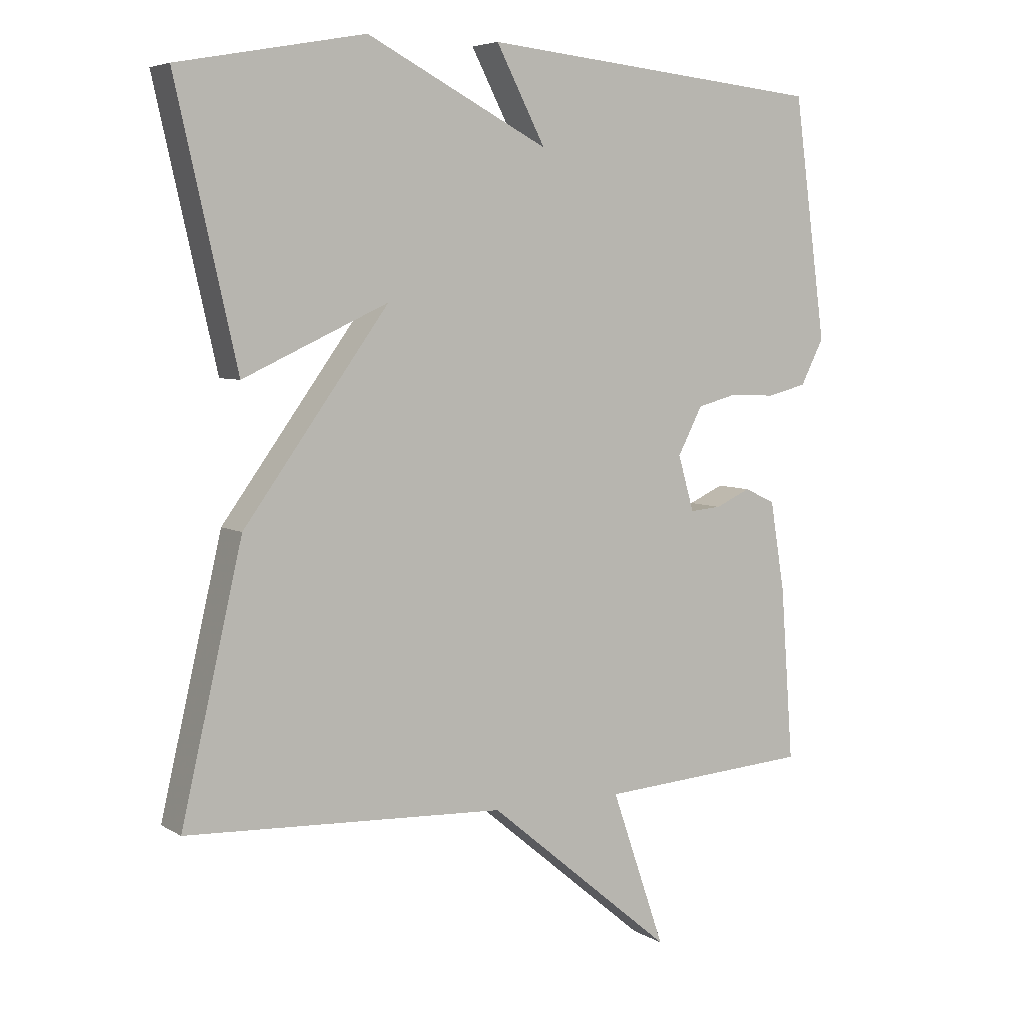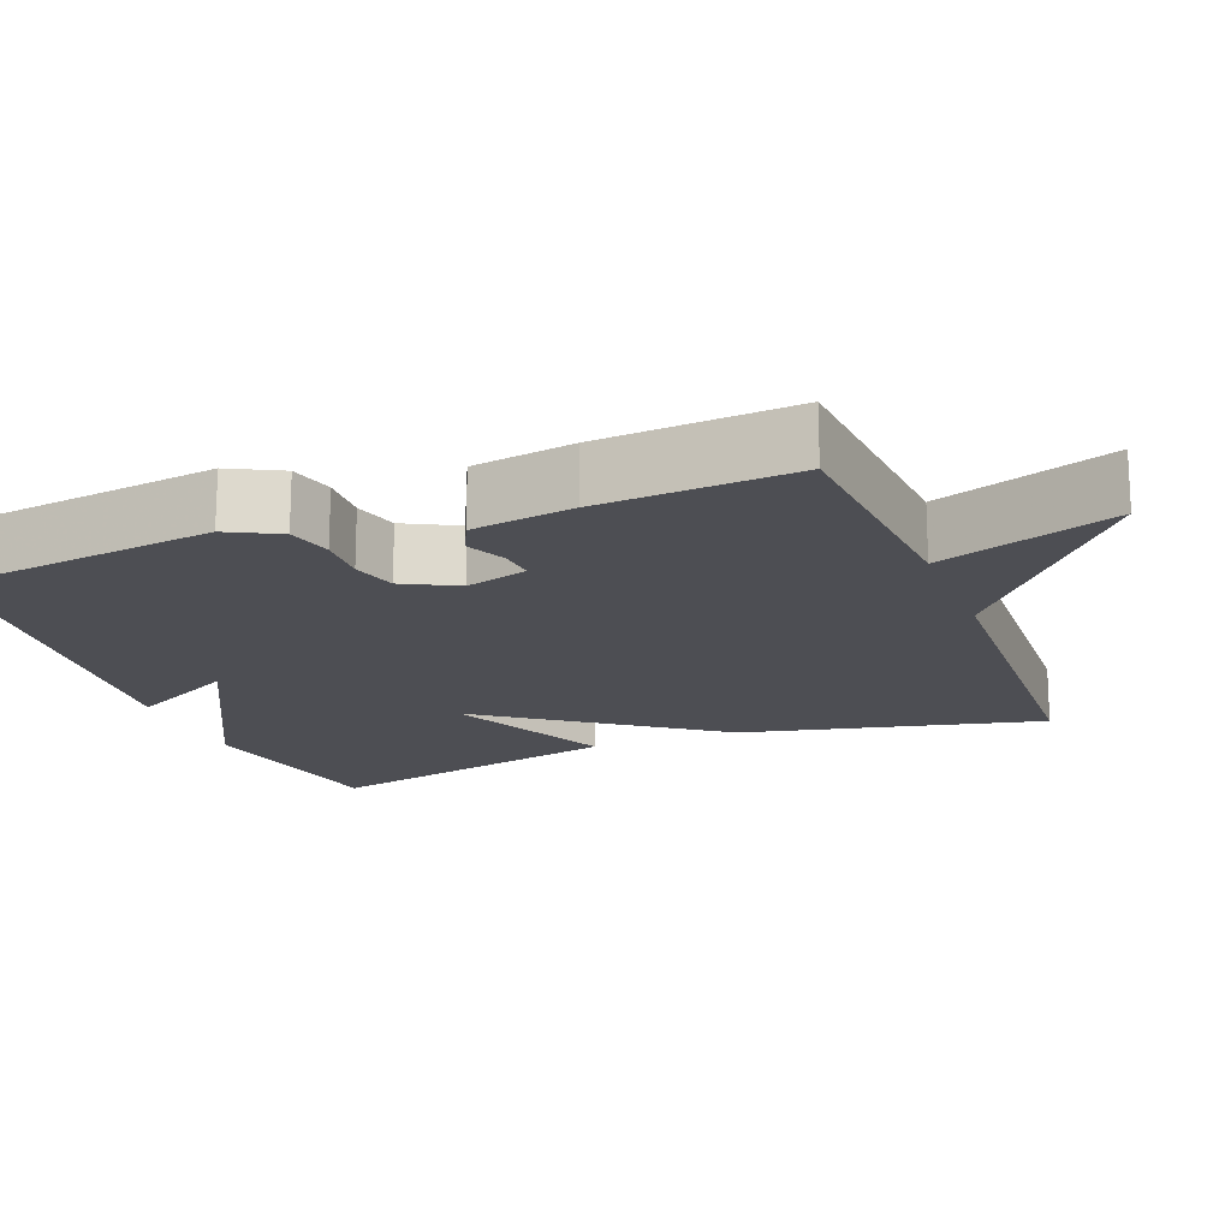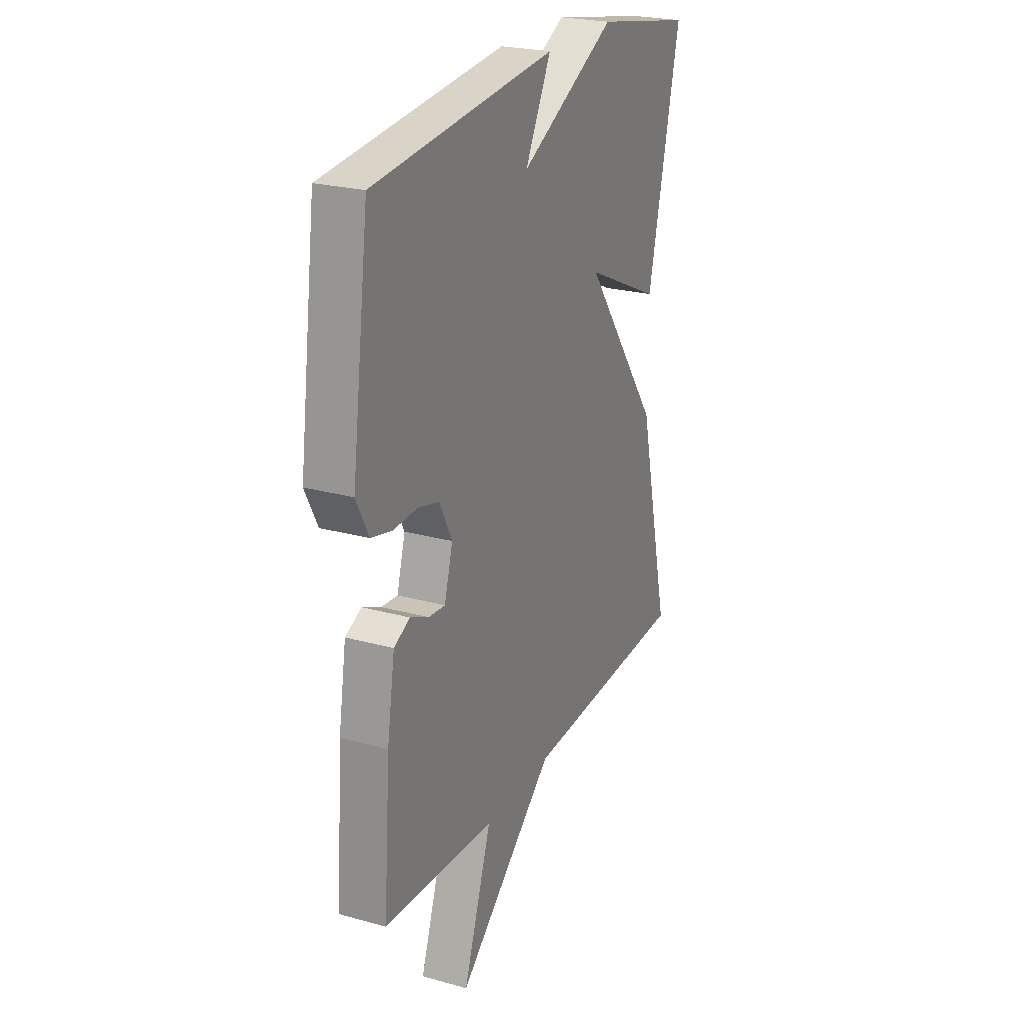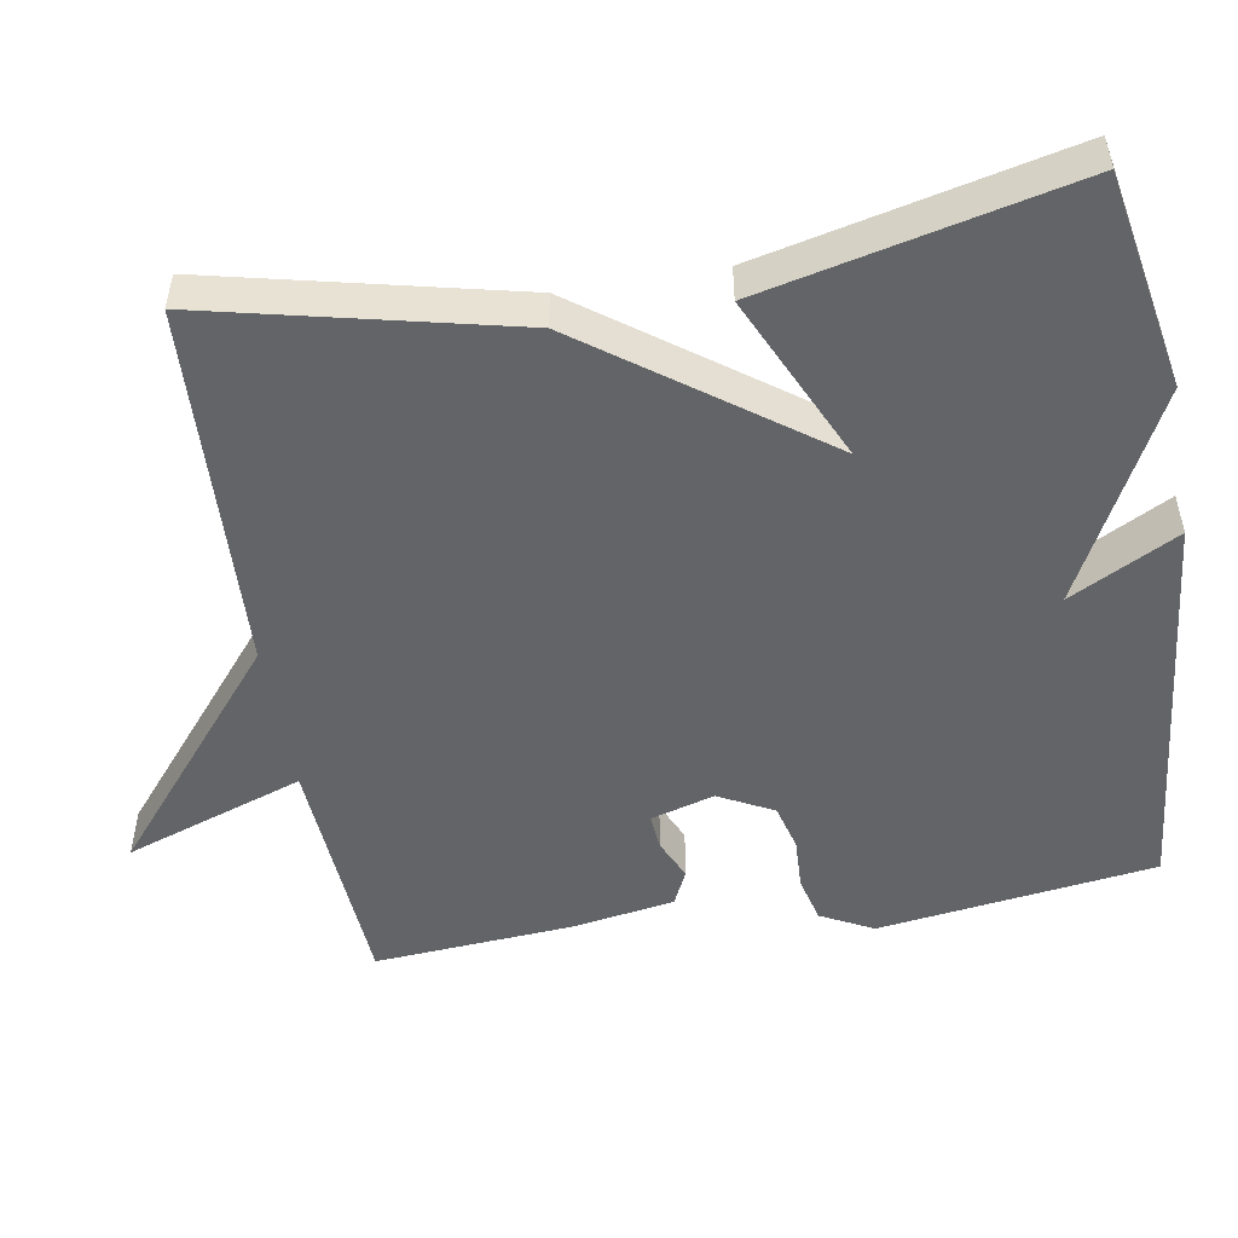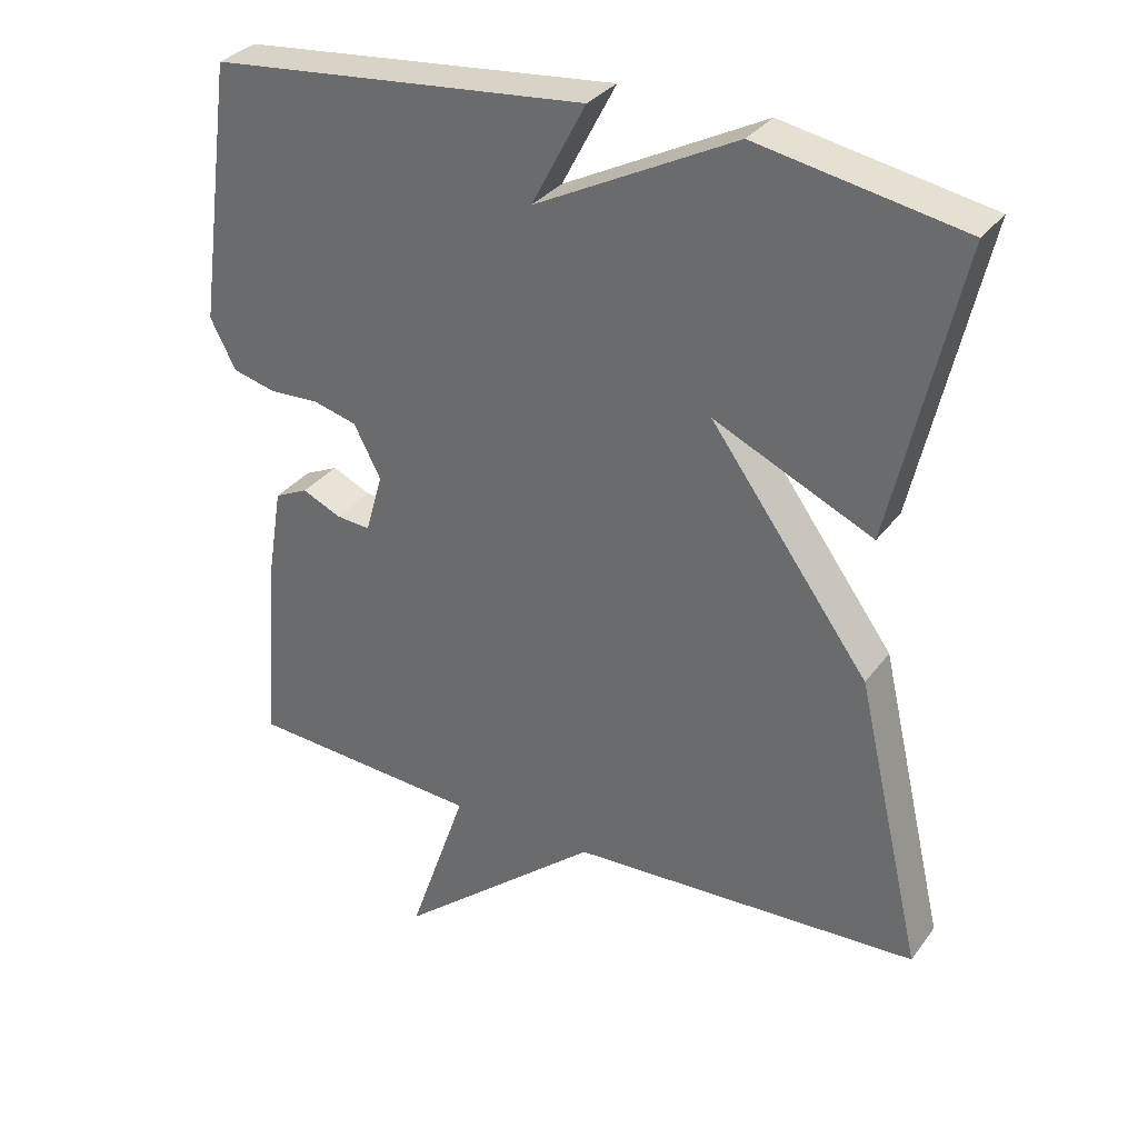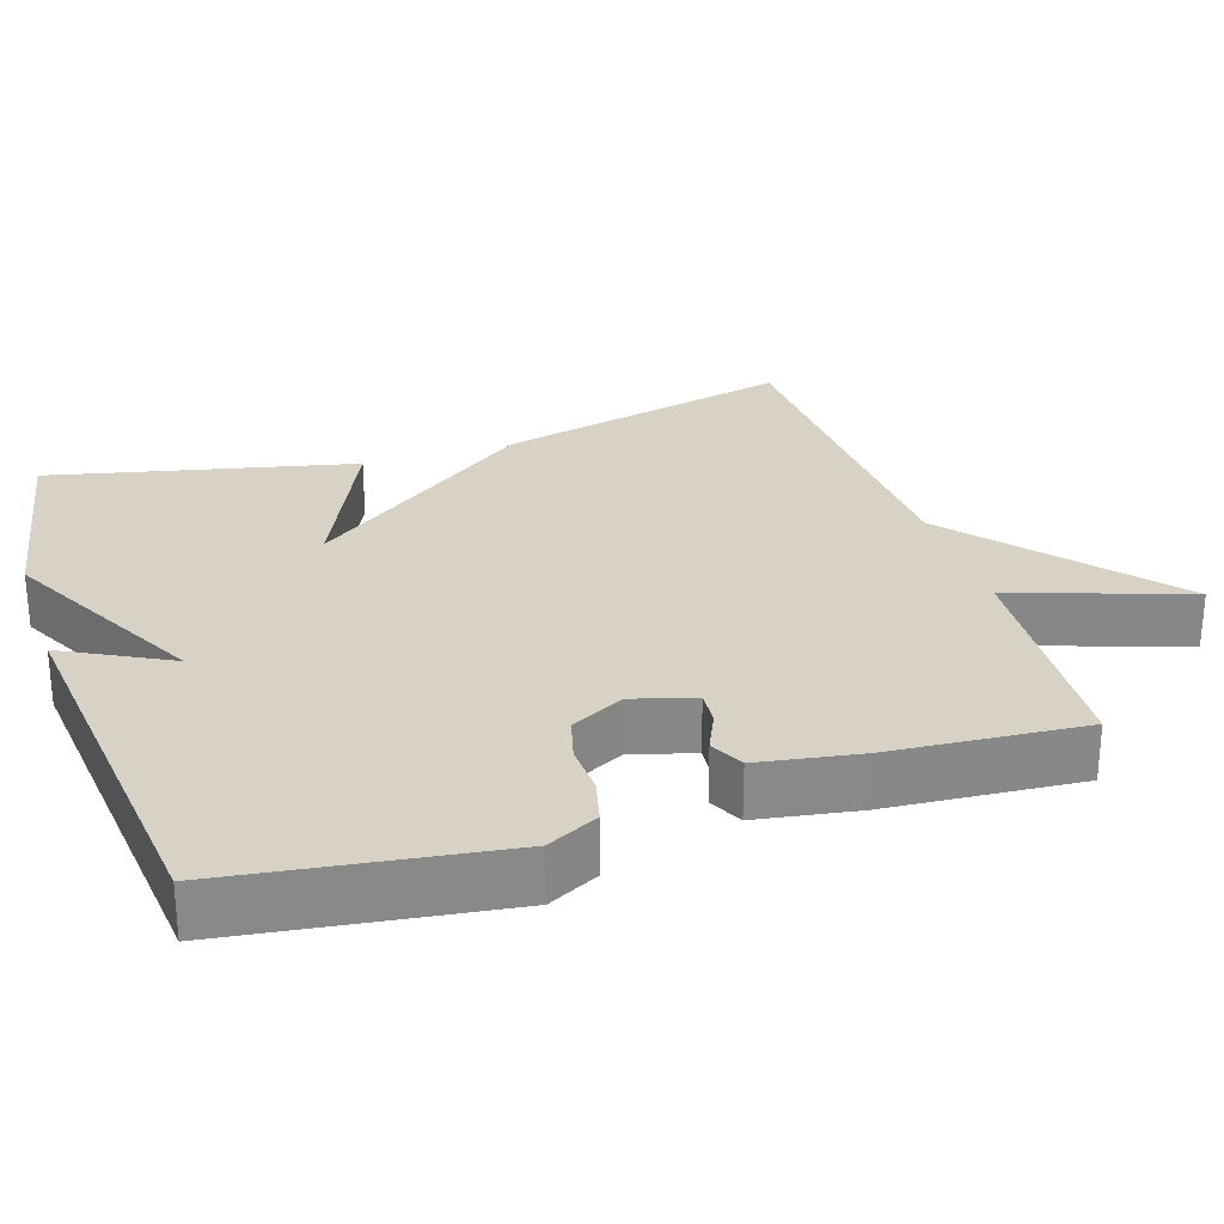
<metadata>
{"format":"obj","ext":"obj","renderer":"f3d","projection":"perspective","resolution":1024,"background":"white","views":[{"elev":5.6,"azim":-30.5,"up":"+Z"},{"elev":-17.4,"azim":111.3,"up":"+Y"},{"elev":24.2,"azim":114.6,"up":"+Z"},{"elev":-51.1,"azim":-80.3,"up":"+Y"},{"elev":32.4,"azim":-149.5,"up":"+Z"},{"elev":27.3,"azim":72.0,"up":"+Y"}]}
</metadata>
<code>
v -0.5 0.07 -0.5
v -0.408 0.07 -0.104
v -0.19 0.07 0.196
v -0.408 0.07 0.096
v -0.5 0.07 0.5
v -0.219 0.07 0.552
v 0.055 0.07 0.411
v -0.019 0.07 0.552
v 0.5 0.07 0.5
v 0.549 0.07 0.138
v 0.514 0.07 0.07
v 0.454 0.07 0.055
v 0.386 0.07 0.058
v 0.326 0.07 0.042
v 0.289 0.07 -0.029
v 0.313 0.07 -0.112
v 0.36 0.07 -0.108
v 0.413 0.07 -0.084
v 0.459 0.07 -0.106
v 0.481 0.07 -0.241
v 0.5 0.07 -0.5
v 0.18 0.07 -0.522
v 0.261 0.07 -0.756
v -0.02 0.07 -0.522
v -0.5 0 -0.5
v -0.408 0 -0.104
v -0.19 0 0.196
v -0.408 0 0.096
v -0.5 0 0.5
v -0.219 0 0.552
v 0.055 0 0.411
v -0.019 0 0.552
v 0.5 0 0.5
v 0.549 0 0.138
v 0.514 0 0.07
v 0.454 0 0.055
v 0.386 0 0.058
v 0.326 0 0.042
v 0.289 0 -0.029
v 0.313 0 -0.112
v 0.36 0 -0.108
v 0.413 0 -0.084
v 0.459 0 -0.106
v 0.481 0 -0.241
v 0.5 0 -0.5
v 0.18 0 -0.522
v 0.261 0 -0.756
v -0.02 0 -0.522
f 22 23 24
f 22 24 1
f 21 22 1
f 20 21 1
f 19 20 1
f 18 19 1
f 17 18 1
f 16 17 1
f 1 2 3
f 16 1 3
f 15 16 3
f 14 15 3
f 13 14 3
f 11 12 13
f 10 11 13
f 9 10 13
f 8 9 13
f 7 8 13
f 7 13 3
f 5 6 7
f 4 5 7
f 3 4 7
f 48 47 46
f 25 48 46
f 25 46 45
f 25 45 44
f 25 44 43
f 25 43 42
f 25 42 41
f 25 41 40
f 27 26 25
f 27 25 40
f 27 40 39
f 27 39 38
f 27 38 37
f 37 36 35
f 37 35 34
f 37 34 33
f 37 33 32
f 37 32 31
f 27 37 31
f 31 30 29
f 31 29 28
f 31 28 27
f 1 25 26 2
f 2 26 27 3
f 3 27 28 4
f 4 28 29 5
f 5 29 30 6
f 6 30 31 7
f 7 31 32 8
f 8 32 33 9
f 9 33 34 10
f 10 34 35 11
f 11 35 36 12
f 12 36 37 13
f 13 37 38 14
f 14 38 39 15
f 15 39 40 16
f 16 40 41 17
f 17 41 42 18
f 18 42 43 19
f 19 43 44 20
f 20 44 45 21
f 21 45 46 22
f 22 46 47 23
f 23 47 48 24
f 24 48 25 1

</code>
